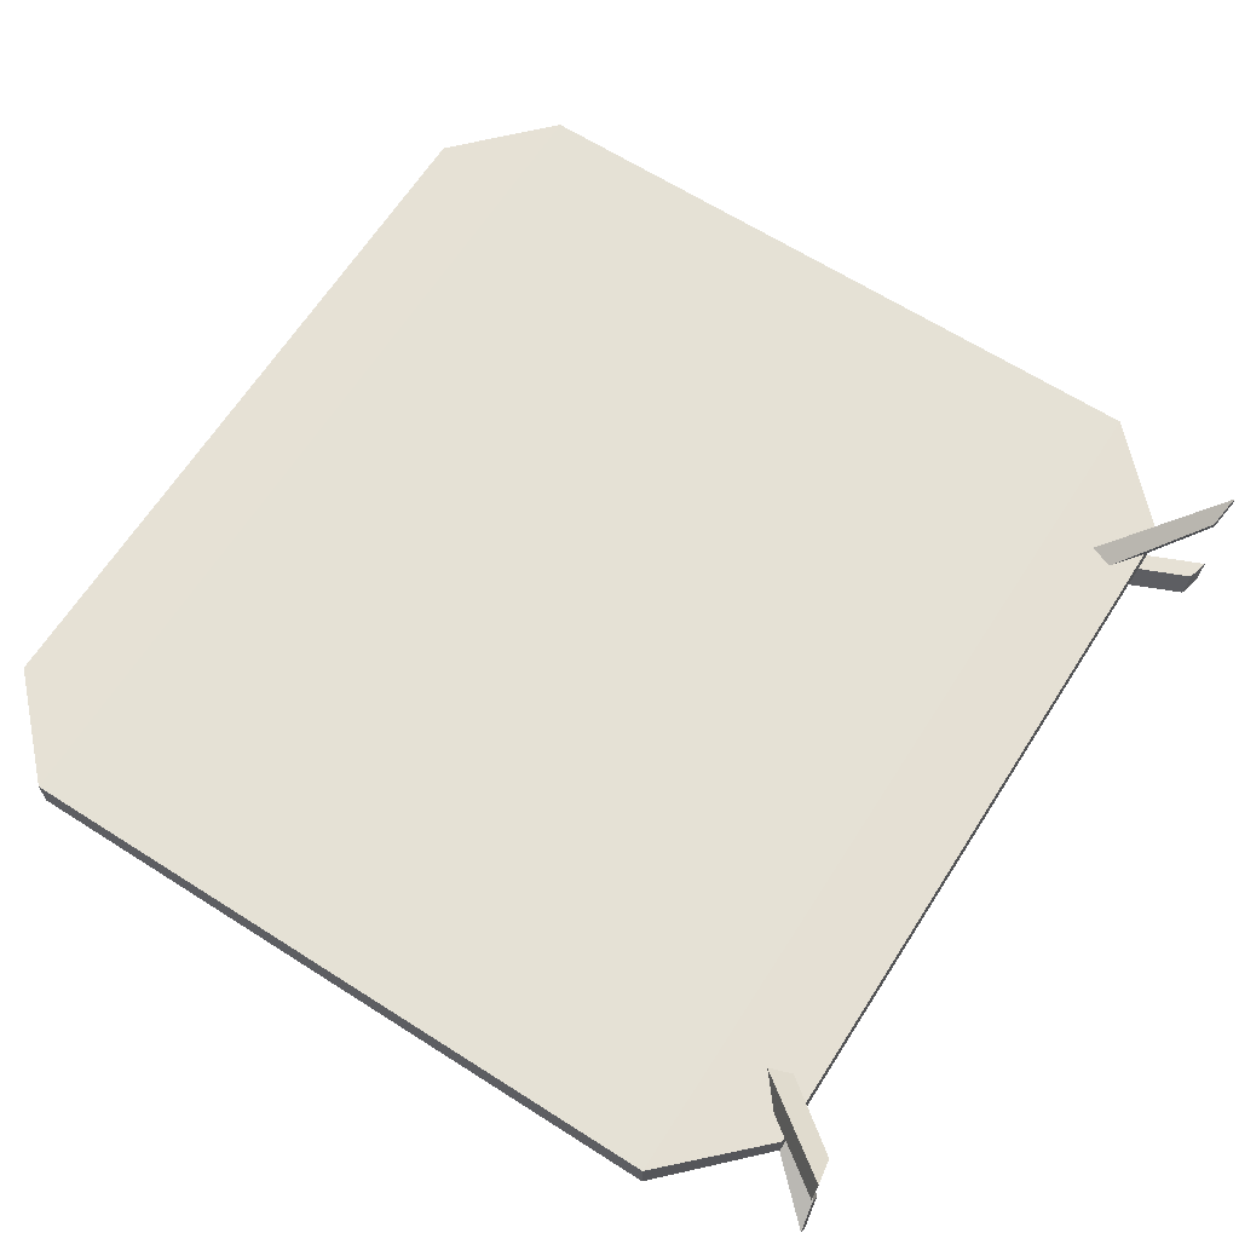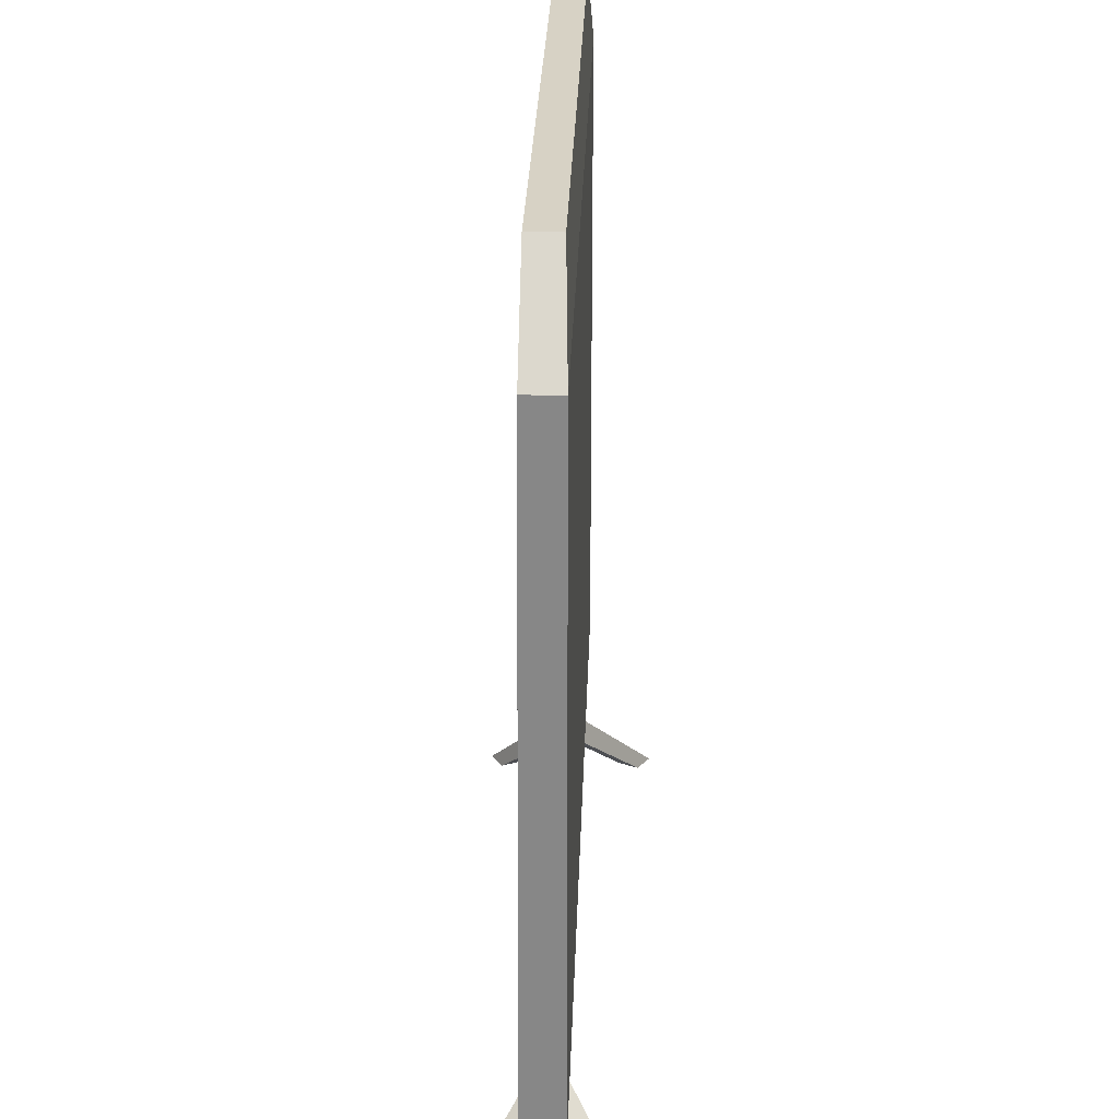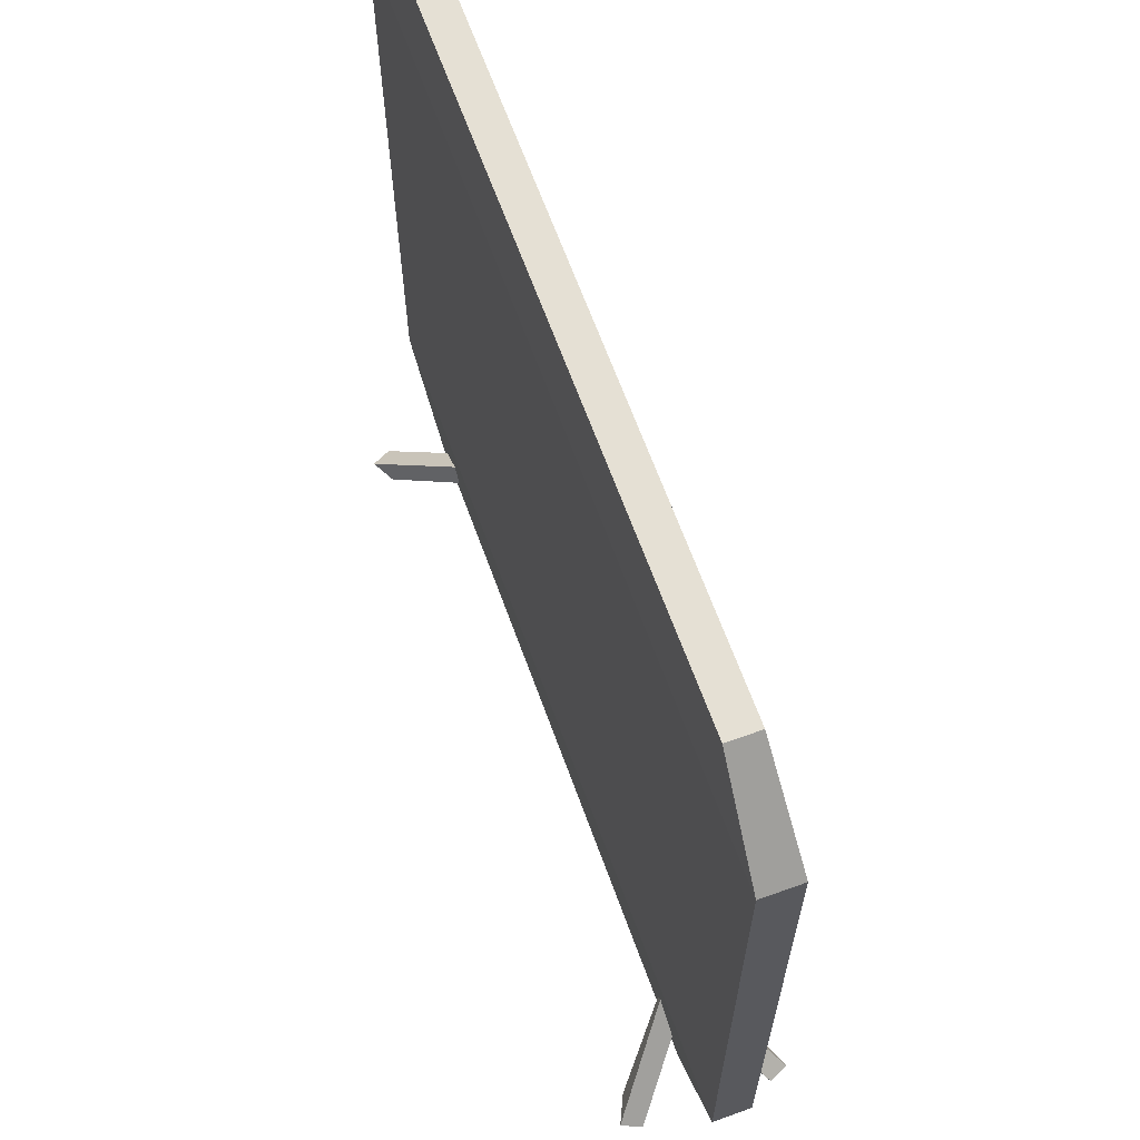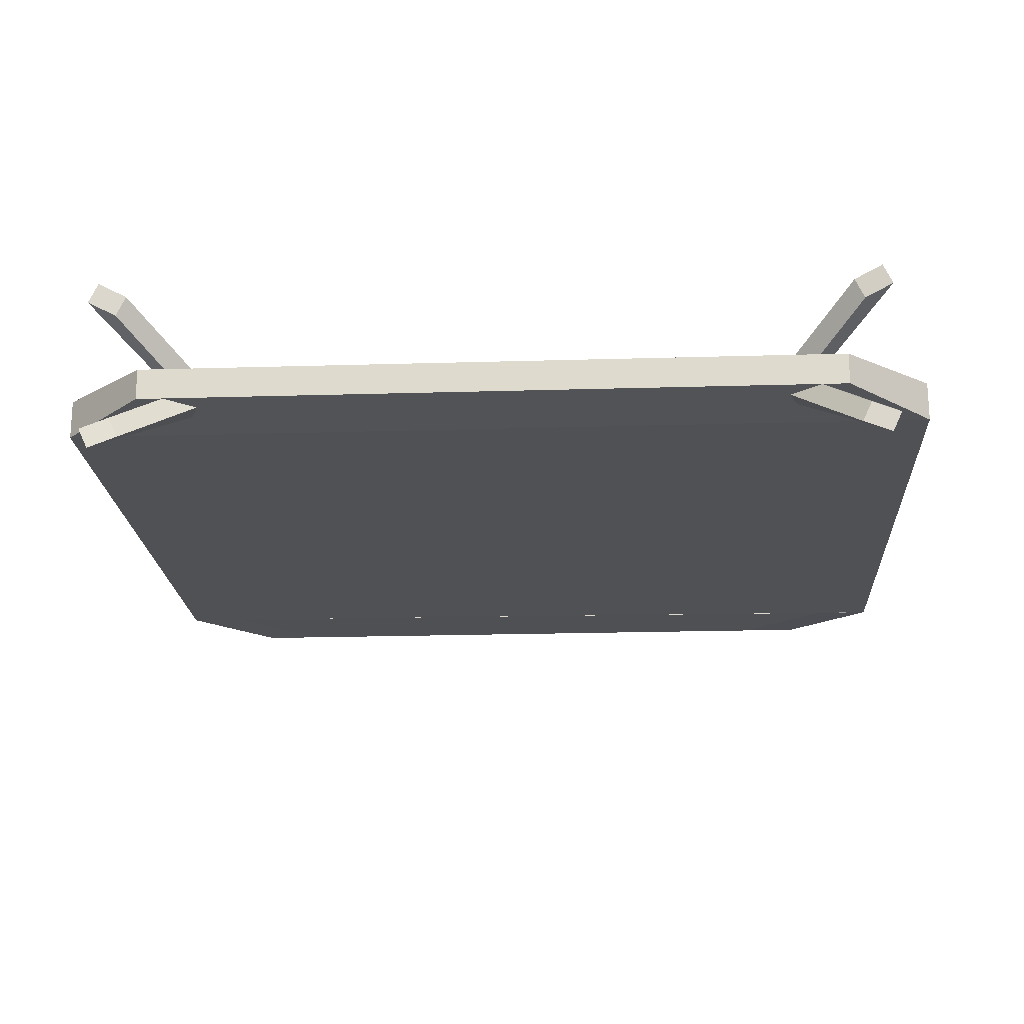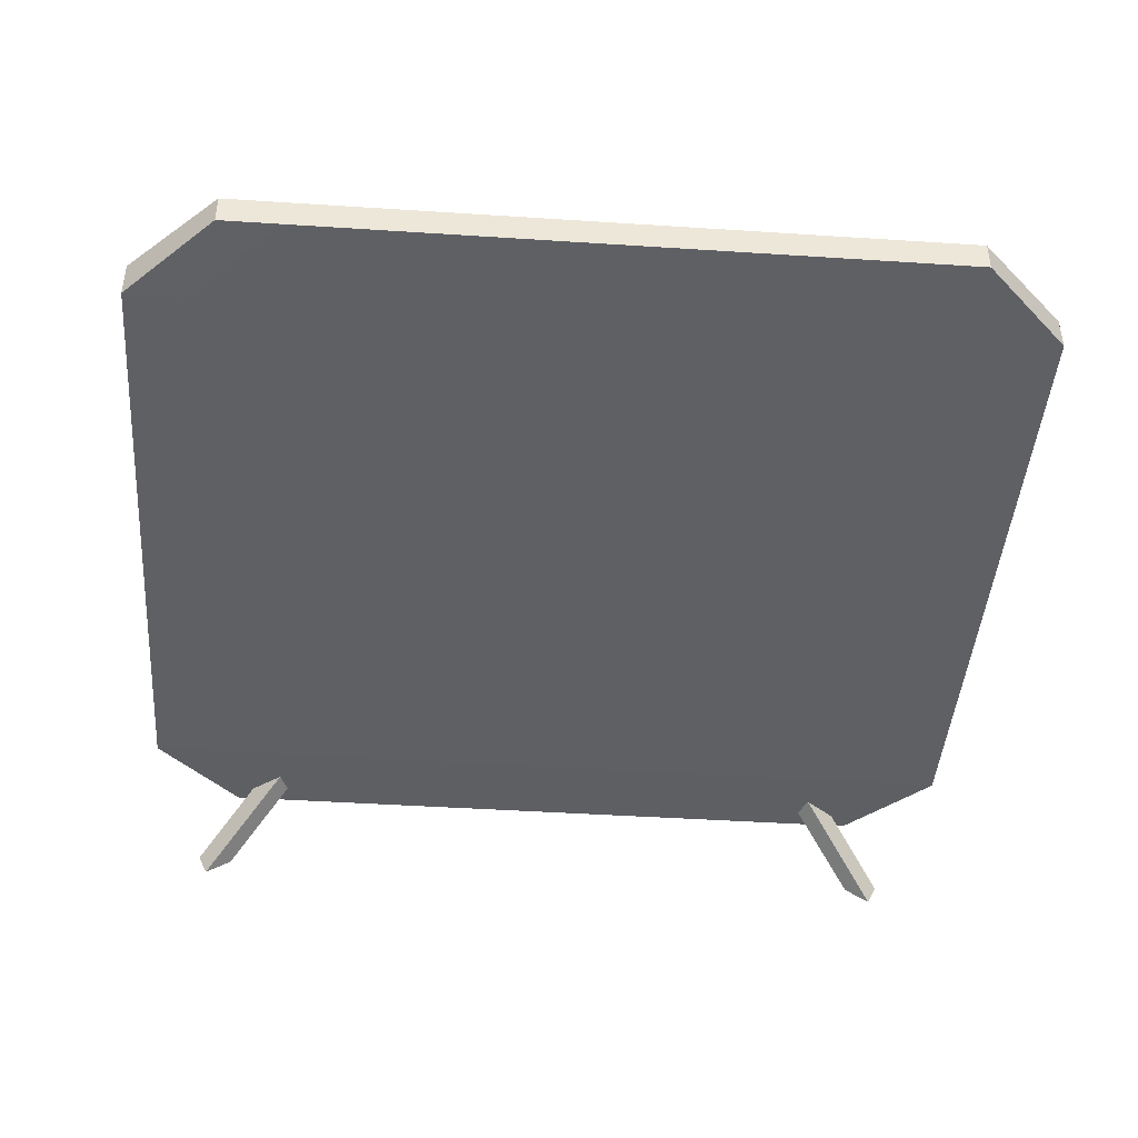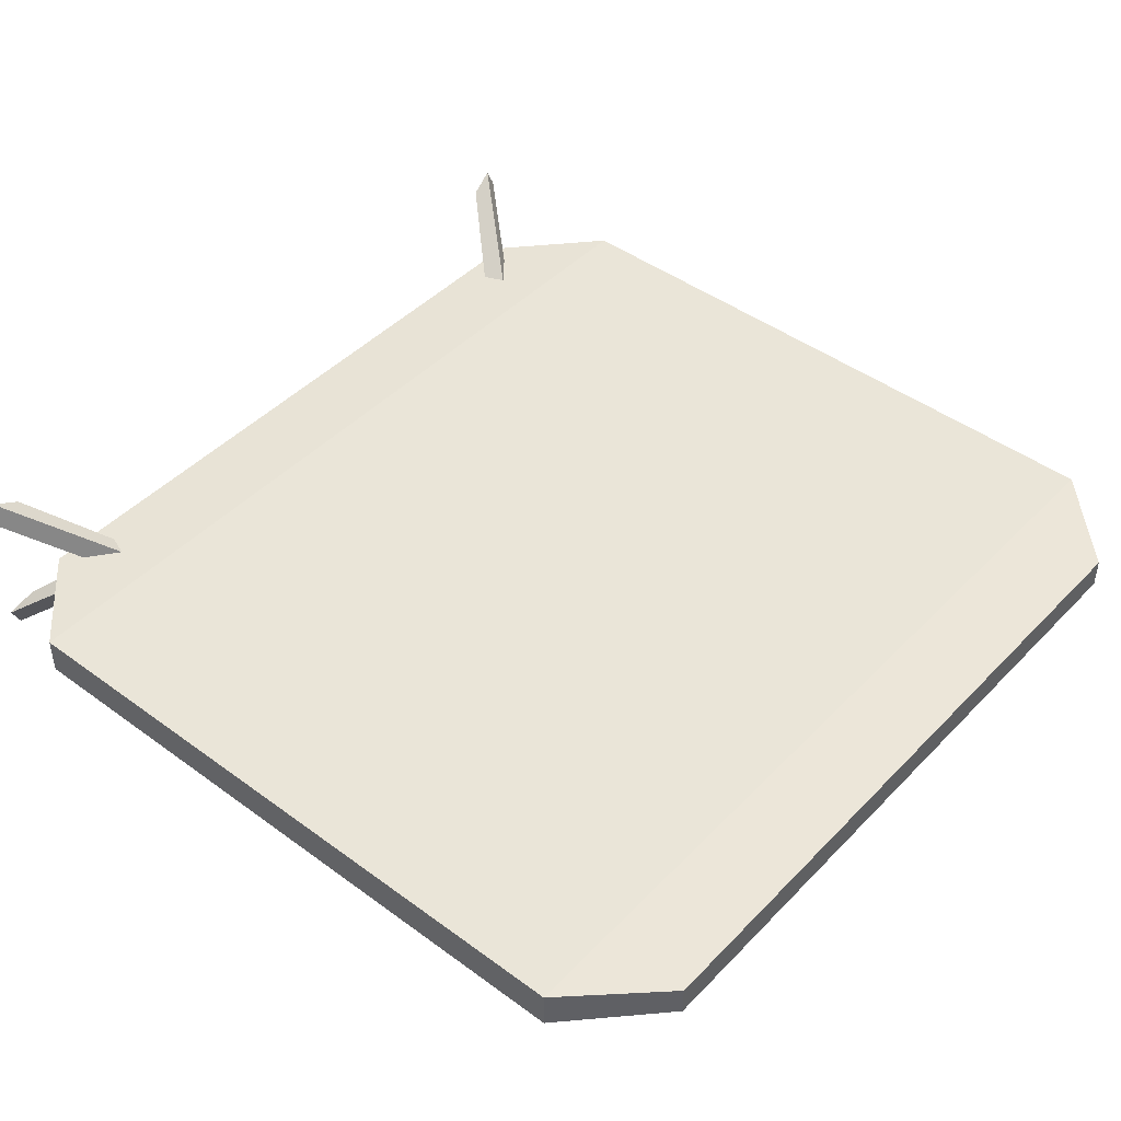
<metadata>
{"format":"obj","ext":"obj","renderer":"f3d","projection":"perspective","resolution":1024,"background":"white","views":[{"elev":65.0,"azim":-57.4,"up":"+Z"},{"elev":27.2,"azim":-88.2,"up":"+Y"},{"elev":65.2,"azim":70.1,"up":"+Y"},{"elev":-19.9,"azim":3.2,"up":"+Z"},{"elev":-43.7,"azim":175.6,"up":"+Z"},{"elev":44.9,"azim":130.4,"up":"+Z"}]}
</metadata>
<code>
o mDivider01
v 2.7 3 -0.054
v 0.3 3 -0.054
v 0.3 3 0.054
v 0 0.45 0.0675
v 0 2.7 0.0675
v 2.7 0.15 -0.054
v 2.7 0.15 0.054
v 0.3 0.15 -0.054
v 0.3 0.15 0.054
v 0.5086 3 0.054
v 0.1983 2.7 0.0675
v 2.7 3 0.054
v 3 2.7 0.0675
v 2.491 3 0.054
v 2.802 2.7 0.0675
v 0.5086 0.15 0.054
v 0.1983 0.45 0.0675
v 3 0.45 0.0675
v 2.491 0.15 0.054
v 2.802 0.45 0.0675
v 3 0.45 -0.0675
v 0 0.45 -0.0675
v 0 2.7 -0.054
v 0.5086 3 -0.054
v 0.1983 2.7 -0.054
v 3 2.7 -0.0675
v 2.491 3 -0.054
v 2.802 2.7 -0.0675
v 0.5086 0.15 -0.054
v 0.1983 0.45 -0.0675
v 2.491 0.15 -0.054
v 2.802 0.45 -0.0675
v 0.1913 -0.02017 0.2962
v 0.4674 0.3043 0.05894
v 0.1596 -0.02017 0.2283
v 0.4357 0.3043 -0.00903
v 0.2839 -0.004145 0.2531
v 0.5154 0.2513 0.03653
v 0.2522 -0.004145 0.1851
v 0.4837 0.2513 -0.03144
v 2.809 -0.02017 0.2962
v 2.533 0.3043 0.05894
v 2.84 -0.02017 0.2283
v 2.564 0.3043 -0.00903
v 2.716 -0.004145 0.2531
v 2.485 0.2513 0.03653
v 2.748 -0.004145 0.1851
v 2.516 0.2513 -0.03144
v 0.1913 -0.02017 -0.2962
v 0.4674 0.3043 -0.05894
v 0.1596 -0.02017 -0.2283
v 0.4357 0.3043 0.00903
v 0.2839 -0.004145 -0.2531
v 0.5154 0.2513 -0.03653
v 0.2522 -0.004145 -0.1851
v 0.4837 0.2513 0.03144
v 2.809 -0.02017 -0.2962
v 2.533 0.3043 -0.05894
v 2.84 -0.02017 -0.2283
v 2.564 0.3043 0.00903
v 2.716 -0.004145 -0.2531
v 2.485 0.2513 -0.03653
v 2.748 -0.004145 -0.1851
v 2.516 0.2513 0.03144
f 1 2 3 10 12
f 15 14 12 13
f 5 3 2 23
f 4 22 8 9
f 26 1 12 13
f 32 31 6 21
f 21 26 25 23 22
f 21 26 13 18
f 4 5 23 22
f 18 13 11 5 4
f 8 6 7 9
f 21 18 7 6
f 28 27 1 26
f 20 19 7 18
f 11 15 14 10
f 11 10 3 5
f 17 20 19 16
f 17 16 9 4
f 25 28 27 24
f 25 24 2 23
f 30 32 31 29
f 30 29 8 22
f 33 34 36 35
f 35 36 40 39
f 39 40 38 37
f 37 38 34 33
f 35 39 37 33
f 41 43 44 42
f 43 47 48 44
f 47 45 46 48
f 45 41 42 46
f 43 41 45 47
f 49 51 52 50
f 51 55 56 52
f 55 53 54 56
f 53 49 50 54
f 51 49 53 55
f 57 58 60 59
f 59 60 64 63
f 63 64 62 61
f 61 62 58 57
f 59 63 61 57

</code>
